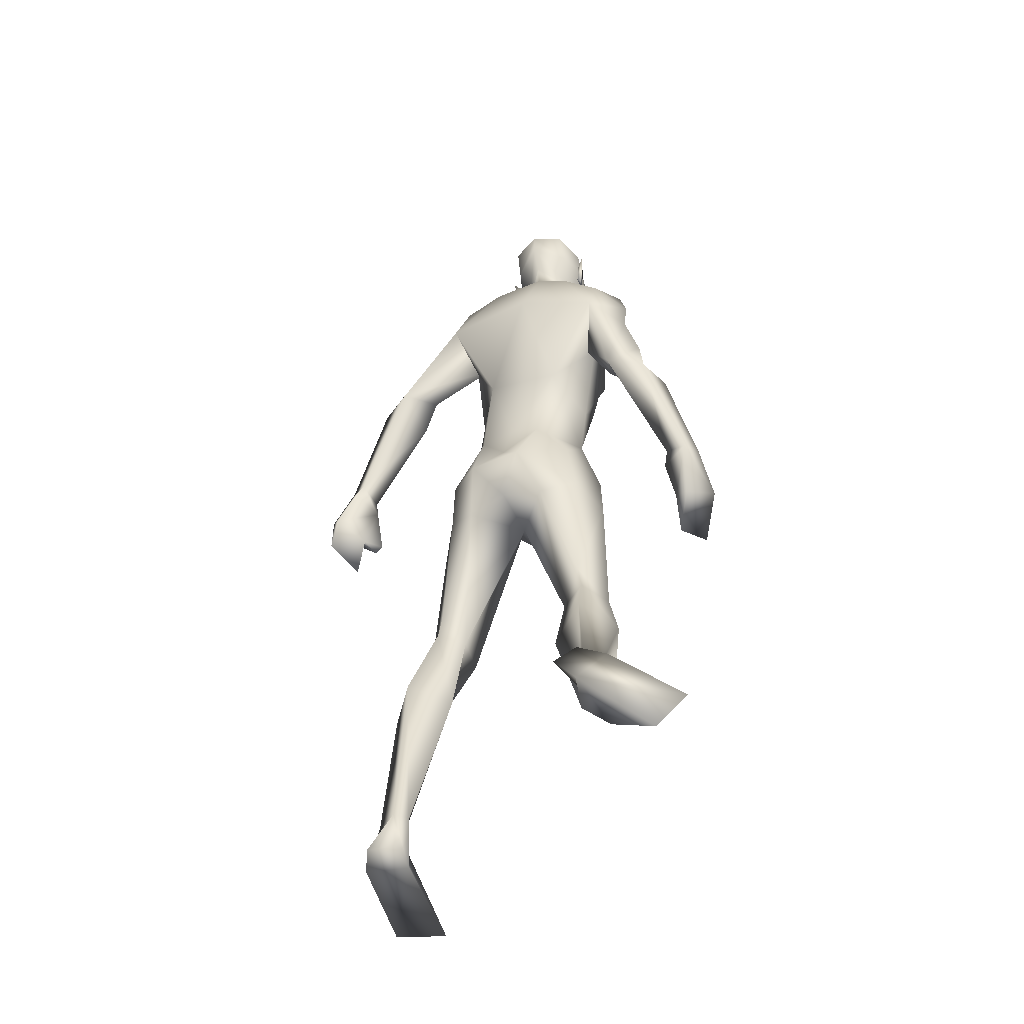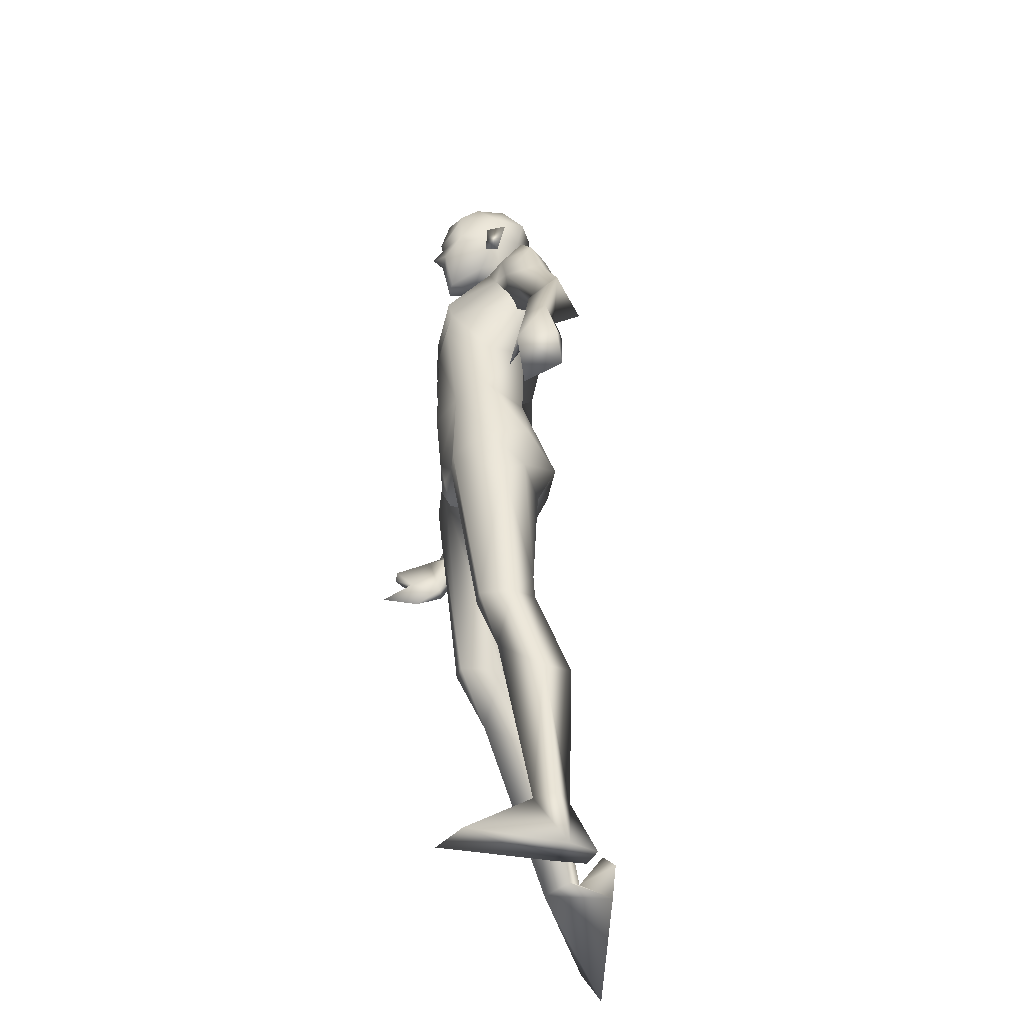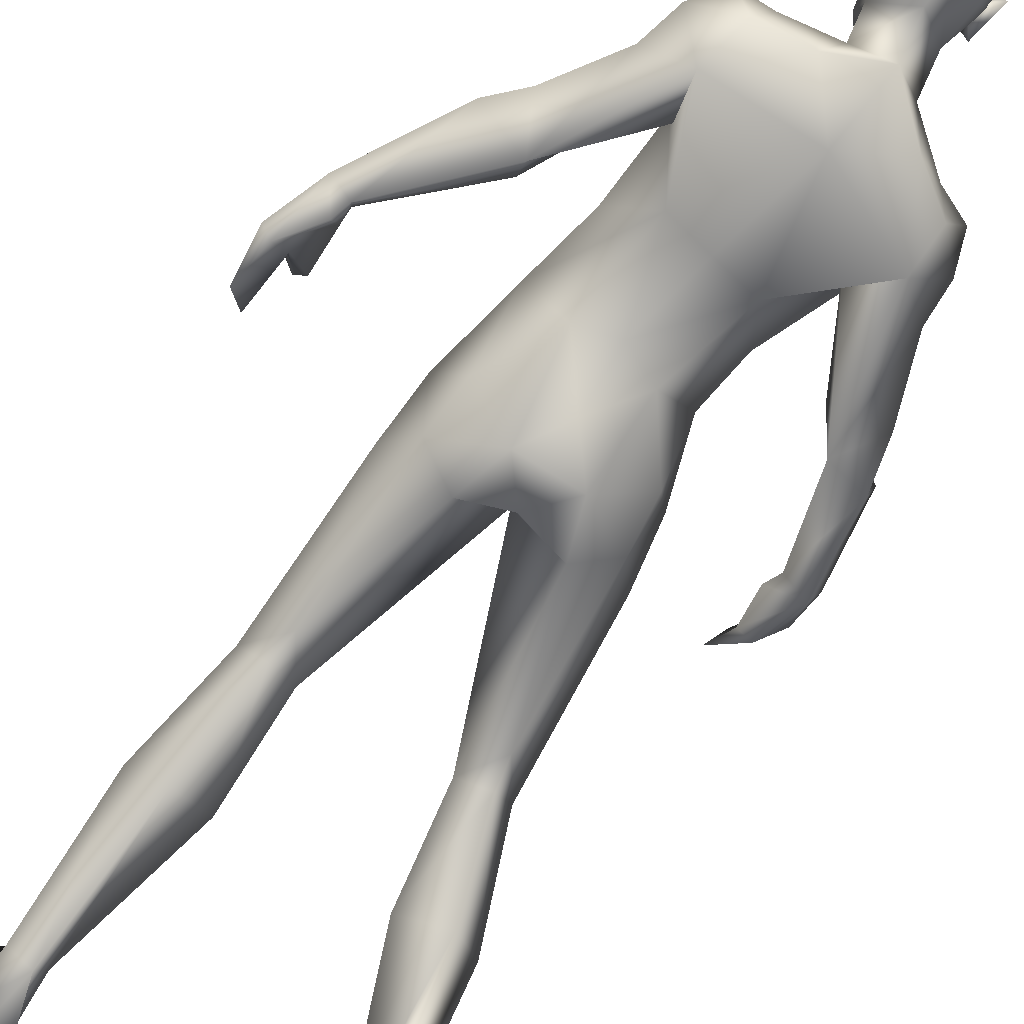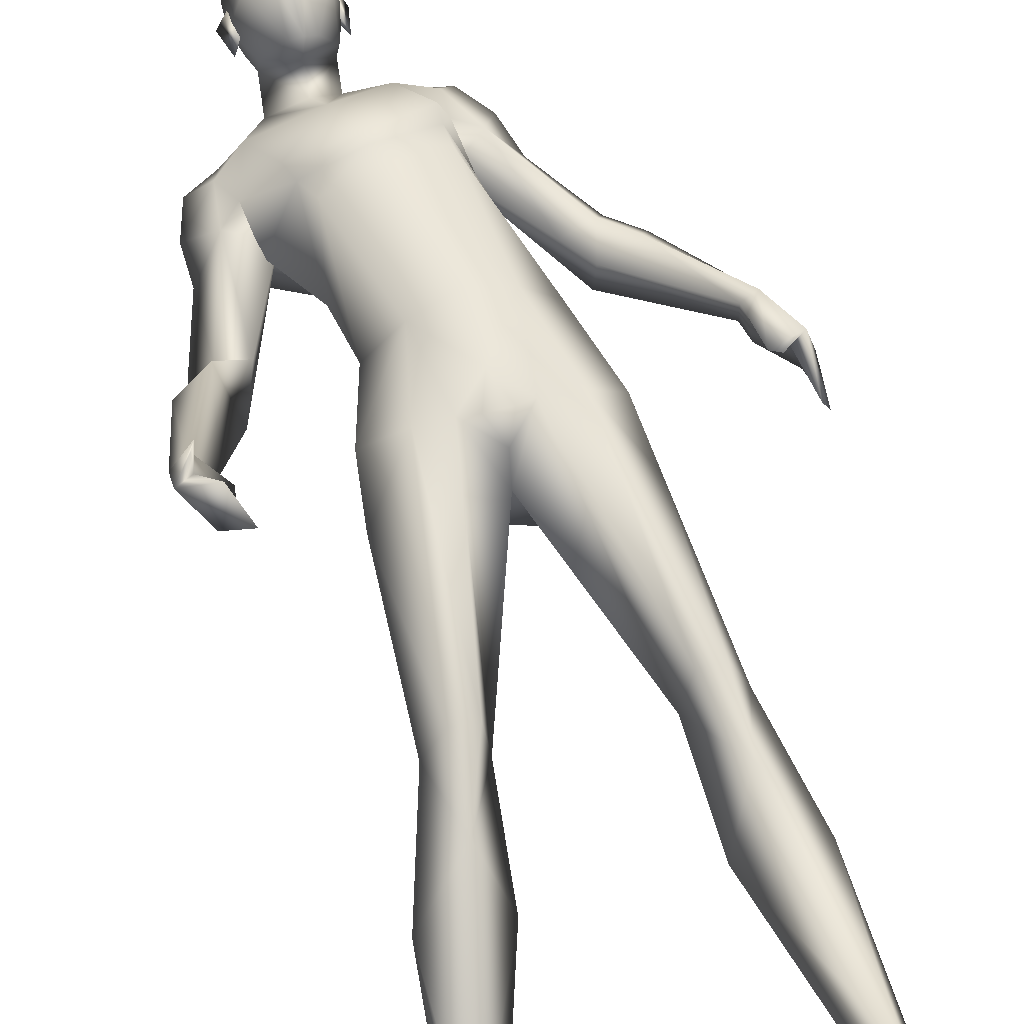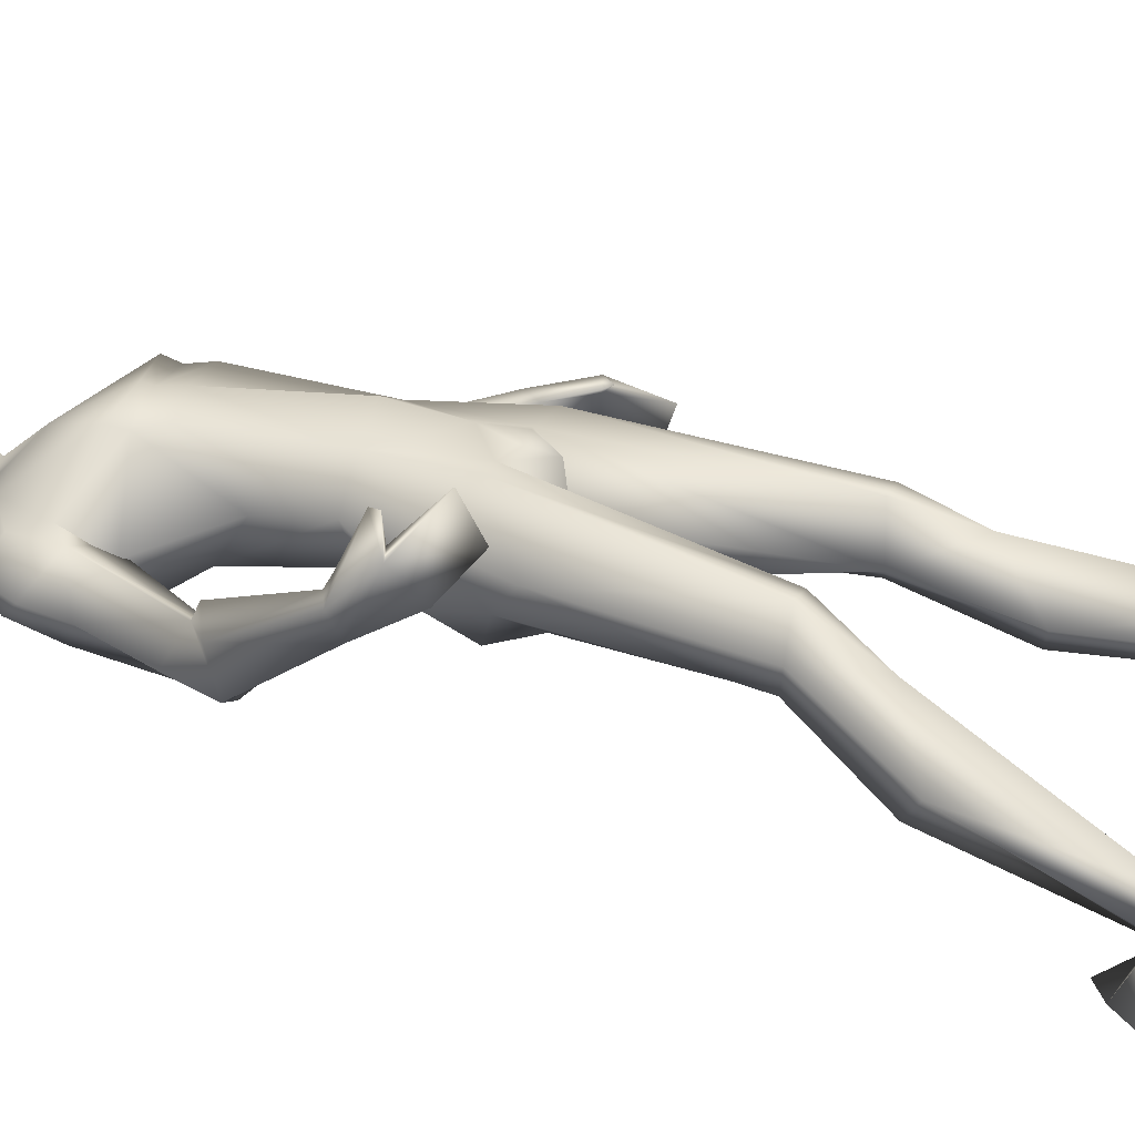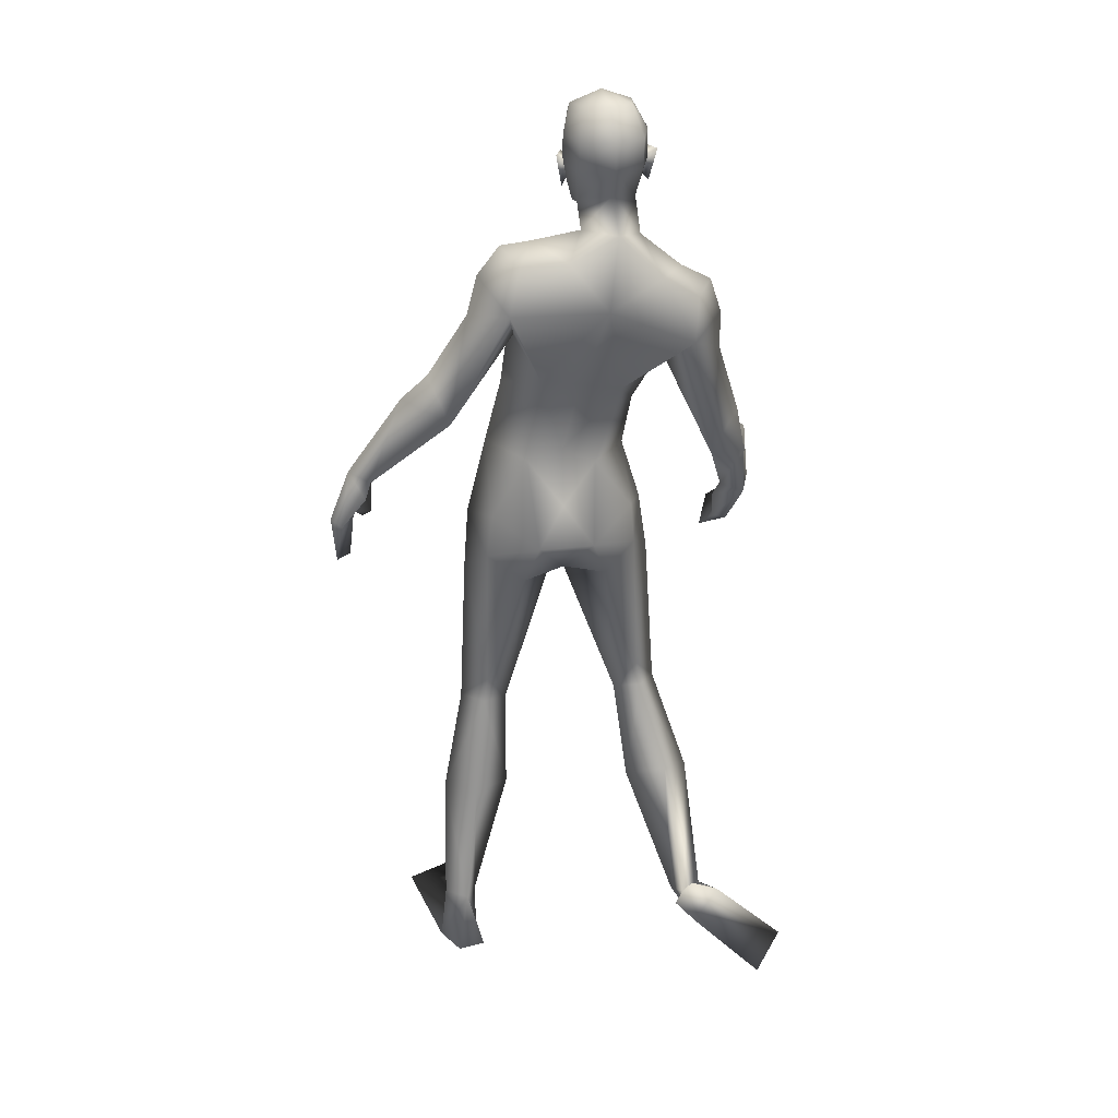
<metadata>
{"format":"obj","ext":"obj","renderer":"f3d","projection":"perspective","resolution":1024,"background":"white","views":[{"elev":-46.5,"azim":-152.8,"up":"+Y"},{"elev":-35.0,"azim":81.7,"up":"+Y"},{"elev":-78.2,"azim":148.4,"up":"+Z"},{"elev":56.7,"azim":-15.5,"up":"+Z"},{"elev":25.2,"azim":-66.8,"up":"+Z"},{"elev":32.8,"azim":171.3,"up":"+Y"}]}
</metadata>
<code>
o Man_Body
v -0.009186 4.288 -0.2042
v 0.2466 4.226 -0.2213
v -0.2467 4.174 -0.2177
v 0.5075 4.241 0.1115
v -0.4995 4.135 0.1188
v 0.2832 4.213 0.332
v -0.2707 4.155 0.336
v 0.007144 4.185 0.4584
v -0.2832 5.503 -0.54
v -0.02081 5.842 -0.4664
v -0.6573 5.691 -0.4552
v 0.08169 5.799 0.03849
v -0.7153 5.618 0.0533
v -0.2931 5.601 0.2172
v 0.1869 5.206 0.3728
v -0.5648 5.045 0.3839
v -0.1911 5.139 0.4242
v -0.133 4.821 -0.2481
v 0.153 4.884 -0.2498
v -0.4194 4.761 -0.2413
v 0.3929 4.719 0.07758
v -0.5616 4.515 0.09164
v 0.1907 5.037 0.4099
v -0.4979 4.89 0.42
v -0.1595 4.992 0.4386
v 0.1884 5.319 0.4015
v -0.6113 5.147 0.4132
v -0.203 5.196 0.4459
v -0.3664 5.977 -0.3656
v -0.1474 5.935 -0.1267
v -0.5582 5.879 -0.1197
v -0.3364 5.808 0.04645
v 0.496 2.128 0.166
v -0.4619 2.129 0.1672
v 0.7558 2.109 -0.06856
v -0.7454 2.115 -0.03856
v 0.1906 3.572 0.3506
v -0.1906 3.572 0.3506
v 0.001974 3.315 0.04215
v 0.2921 3.282 -0.3365
v -0.3135 3.287 -0.3153
v 0.9544 0.388 -0.3598
v -1.033 0.5225 -0.7101
v 0.791 0.3819 -0.4578
v -0.8793 0.5379 -0.8214
v 0.7236 0.3873 -0.3588
v -0.8035 0.5177 -0.7308
v 0.8729 0.3638 -0.1887
v -0.9383 0.4555 -0.5583
v 0.3039 5.525 0.01174
v -0.8123 5.286 0.02817
v -0.1249 6.132 -0.07486
v -0.5275 6.138 -0.06539
v -0.3233 5.983 0.1267
v -0.3303 6.248 -0.3125
v 0.4605 5.477 -0.05026
v -0.9326 5.162 -0.003316
v 0.3074 5.812 -0.4167
v -0.9219 5.499 -0.3908
v 0.313 5.762 -0.03616
v -0.8977 5.471 -0.008842
v 0.3922 5.501 -0.5108
v -0.8915 5.208 -0.4834
v 0.6613 5.447 -0.3106
v -1.112 5.046 -0.2551
v 0.4167 5.888 -0.1918
v -1.048 5.532 -0.1645
v 0.1944 5.888 -0.1423
v -0.8471 5.63 -0.1239
v 0.3584 5.259 -0.1301
v -0.6703 5.102 -0.103
v 0.8755 4.92 -0.2229
v -1.128 4.484 -0.1269
v 0.9517 5.06 -0.4024
v -1.249 4.576 -0.3128
v 0.8224 4.774 -0.6046
v 0.678 4.895 -0.3017
v -0.9344 4.525 -0.2097
v 1.457 4.174 -0.05641
v -1.484 3.702 0.23
v 1.519 4.242 -0.2095
v -1.422 3.65 0.07048
v 1.371 4.187 -0.2984
v -1.256 3.706 0.1128
v 1.354 4.144 -0.09523
v -1.389 3.753 0.2657
v 1.04 4.711 -0.1539
v -1.363 4.303 -0.08089
v 1.134 4.884 -0.3756
v -1.3 4.266 -0.3681
v -1.029 4.34 -0.4996
v 0.8036 4.662 -0.2521
v -1.144 4.427 -0.01729
v 0 3.378 -0.3308
v 0.6493 3.649 0.1155
v -0.6414 3.649 0.1495
v -0 3.748 0.418
v 0.5064 3.786 -0.2319
v -0.5178 3.783 -0.2053
v 0.1979 3.639 -0.4958
v -0.1979 3.639 -0.4958
v 0.4199 3.543 0.3615
v -0.3993 3.545 0.3833
v 0 3.893 -0.3341
v 0.5435 3.429 -0.1927
v -0.5545 3.431 -0.1529
v 0.6318 1.703 0.02772
v -0.6271 1.696 -0.04596
v 0.9227 1.393 -0.2645
v -0.954 1.473 -0.3763
v 0.7013 1.489 -0.5034
v -0.7504 1.62 -0.6043
v 0.4441 1.402 -0.2842
v -0.4789 1.477 -0.4379
v 0.6017 2.162 -0.2578
v -0.6131 2.177 -0.2412
v -0.3171 6.828 0.1147
v -0.3115 6.694 0.3617
v -0.3111 6.449 0.4336
v -0.3118 6.392 0.4197
v -0.2321 6.26 0.4018
v -0.394 6.261 0.406
v -0.3165 5.936 0.3509
v -0.2415 5.941 0.3311
v -0.3923 5.942 0.3351
v -0.09087 6.308 0.3192
v -0.5388 6.311 0.3309
v -0.08314 6.39 0.2747
v -0.5478 6.393 0.2869
v -0.1174 6.646 0.2694
v -0.5107 6.648 0.2797
v -0.1093 6.742 0.1279
v -0.525 6.744 0.1388
v -0.1593 6.793 -0.1155
v -0.4872 6.795 -0.107
v -0.03711 6.592 -0.05012
v -0.6083 6.596 -0.03516
v -0.03072 6.384 -0.02774
v -0.6161 6.388 -0.0124
v -0.3328 6.445 -0.3923
v -0.3311 6.638 -0.3759
v -0.3257 6.818 -0.2104
v 1.008 -0.01489 -0.4171
v -1.119 0.6739 -0.9834
v 0.8834 -0.007784 -0.6264
v -0.9096 0.7943 -1.015
v 0.7182 -0.01598 -0.3323
v -0.9273 0.4651 -1.087
v 0.8648 -0.0415 0.4706
v -1.462 -0.1523 -1.079
v 1.187 -0.03871 0.3252
v -1.649 0.1236 -0.9606
v 0.6847 -0.007949 -0.5873
v -0.7683 0.6674 -1.085
v -0.3136 6.215 0.3962
v -0.3106 6.261 0.4997
v -0.1243 6.442 0.3605
v -0.5015 6.444 0.3703
v 0.01742 6.464 -0.1046
v -0.6672 6.469 -0.08662
v -0.03545 6.448 0.04883
v -0.6066 6.451 0.06379
v -0.05831 6.243 0.05545
v -0.5859 6.246 0.06927
v -0.02774 6.22 -0.0429
v -0.6219 6.224 -0.02734
v -0.1026 6.357 -0.007735
v -0.5436 6.36 0.003819
v -0.1124 6.388 -0.2364
v -0.5454 6.391 -0.2251
v -0.1159 6.614 -0.2861
v -0.5417 6.617 -0.2749
v 0.571 2.357 -0.2516
v -0.5837 2.372 -0.2309
v 0.6478 2.13 0.1657
v -0.6128 2.128 0.1833
v 0.4238 2.1 -0.1377
v -0.4227 2.113 -0.1433
v 1.666 3.895 -0.265
v -1.342 3.322 0.2477
v 1.578 3.839 0.01886
v -1.496 3.438 0.4804
v 1.639 3.579 -0.3111
v -1.187 3.147 0.4672
v 1.534 3.457 -0.04153
v -1.298 3.236 0.7469
v 1.422 3.715 0.05026
v -1.395 3.495 0.6452
v 1.588 3.851 -0.3228
v -1.241 3.34 0.275
v 1.489 3.81 -0.03329
v -1.398 3.475 0.5035
v 1.412 4.075 -0.3356
v -1.211 3.6 0.1619
v 1.358 4.048 -0.06502
v -1.382 3.704 0.3535
v 1.36 3.752 0.04258
v -1.368 3.563 0.6347
v 0.6954 3.248 -0.004524
v -0.6895 3.249 0.06823
v -0.5243 6.067 0.09553
v -0.1207 6.065 0.08496
v -0.07785 3.527 0.3904
v 0.07785 3.527 0.3904
v -0 3.354 0.3296
v -1.119 5.3 -0.2093
v 0.5788 5.71 -0.2493
v 0.2411 5.31 -0.1292
v -0.757 5.02 -0.1137
f 50 26 15
f 16 27 51
f 68 30 12
f 13 31 69
f 50 12 26
f 27 13 51
f 10 58 62
f 63 59 11
f 60 66 68
f 69 67 61
f 9 62 19
f 20 63 9
f 19 18 9
f 9 18 20
f 10 62 9
f 9 63 11
f 68 12 60
f 61 13 69
f 98 4 95
f 96 5 99
f 98 2 4
f 5 3 99
f 72 87 89
f 90 88 73
f 72 89 74
f 75 90 73
f 77 92 72
f 73 93 78
f 92 87 72
f 73 88 93
f 37 102 6
f 7 103 38
f 39 94 40
f 41 94 39
f 104 1 2
f 3 1 104
f 95 105 98
f 99 106 96
f 100 98 105
f 106 99 101
f 100 104 2
f 3 104 101
f 2 98 100
f 101 99 3
f 6 102 95
f 96 103 7
f 95 4 6
f 7 5 96
f 107 175 33
f 34 176 108
f 177 173 115
f 116 174 178
f 173 35 115
f 116 36 174
f 118 132 117
f 117 133 118
f 132 134 117
f 117 135 133
f 134 142 117
f 117 142 135
f 149 151 48
f 49 152 150
f 145 153 44
f 45 154 146
f 120 156 121
f 122 156 120
f 121 156 155
f 155 156 122
f 54 124 123
f 123 125 54
f 155 123 121
f 122 123 155
f 123 124 121
f 122 125 123
f 147 143 151
f 152 144 148
f 147 151 149
f 150 152 148
f 143 147 145
f 146 148 144
f 147 153 145
f 146 154 148
f 44 153 147
f 148 154 45
f 44 147 46
f 47 148 45
f 48 151 143
f 144 152 49
f 48 143 42
f 43 144 49
f 48 46 147
f 148 47 49
f 48 147 149
f 150 148 49
f 44 42 143
f 144 43 45
f 44 143 145
f 146 144 45
f 130 136 132
f 133 137 131
f 136 134 132
f 133 135 137
f 119 130 118
f 118 131 119
f 121 126 120
f 120 127 122
f 126 128 120
f 120 129 127
f 107 33 177
f 178 34 108
f 107 177 113
f 114 178 108
f 48 107 113
f 114 108 49
f 48 113 46
f 47 114 49
f 113 177 115
f 116 178 114
f 113 115 111
f 112 116 114
f 46 113 111
f 112 114 47
f 46 111 44
f 45 112 47
f 111 115 109
f 110 116 112
f 115 35 109
f 110 36 116
f 44 111 109
f 110 112 45
f 44 109 42
f 43 110 45
f 109 35 107
f 108 36 110
f 35 175 107
f 108 176 36
f 42 109 48
f 49 110 43
f 109 107 48
f 49 108 110
f 100 105 40
f 41 106 101
f 100 40 94
f 94 41 101
f 76 83 92
f 93 84 91
f 83 85 92
f 93 86 84
f 76 92 77
f 78 93 91
f 92 85 87
f 88 86 93
f 85 79 87
f 88 80 86
f 89 81 83
f 84 82 90
f 89 83 76
f 91 84 90
f 74 89 76
f 91 90 75
f 87 79 81
f 82 80 88
f 87 81 89
f 90 82 88
f 56 60 50
f 51 61 57
f 60 12 50
f 51 13 61
f 56 77 72
f 73 78 57
f 62 64 76
f 91 65 63
f 64 74 76
f 91 75 65
f 64 56 72
f 73 57 65
f 64 72 74
f 75 73 65
f 10 68 58
f 59 69 11
f 68 66 58
f 59 67 69
f 10 29 30
f 31 29 11
f 10 30 68
f 69 31 11
f 15 23 21
f 22 24 16
f 30 29 55
f 55 29 31
f 30 55 52
f 53 55 31
f 32 30 52
f 53 31 32
f 32 52 54
f 54 53 32
f 12 30 14
f 14 31 13
f 30 32 14
f 14 32 31
f 26 12 14
f 14 13 27
f 26 14 28
f 28 14 27
f 15 26 28
f 28 27 16
f 15 28 17
f 17 28 16
f 23 15 17
f 17 16 24
f 23 17 25
f 25 17 24
f 6 23 25
f 25 24 7
f 6 25 8
f 8 25 7
f 4 21 23
f 24 22 5
f 4 23 6
f 7 24 5
f 2 19 4
f 5 20 3
f 19 21 4
f 5 22 20
f 1 18 19
f 18 1 20
f 2 1 19
f 20 1 3
f 130 157 128
f 129 158 131
f 157 120 128
f 129 120 158
f 120 157 119
f 119 158 120
f 157 130 119
f 119 131 158
f 138 128 126
f 127 129 139
f 52 55 140
f 140 55 53
f 9 29 10
f 11 29 9
f 141 142 134
f 135 142 141
f 128 138 136
f 137 139 129
f 136 130 128
f 129 131 137
f 118 130 132
f 133 131 118
f 6 8 97
f 97 8 7
f 97 37 6
f 7 38 97
f 159 167 161
f 162 168 160
f 161 167 163
f 164 168 162
f 163 167 165
f 166 168 164
f 165 167 159
f 160 168 166
f 140 169 52
f 53 170 140
f 169 138 52
f 53 139 170
f 136 171 134
f 135 172 137
f 171 141 134
f 135 141 172
f 105 173 40
f 41 174 106
f 177 40 173
f 174 41 178
f 181 187 191
f 192 188 182
f 181 191 185
f 186 192 182
f 179 183 189
f 190 184 180
f 79 195 197
f 198 196 80
f 195 79 85
f 86 80 196
f 81 193 83
f 84 194 82
f 81 179 189
f 190 180 82
f 81 189 193
f 194 190 82
f 195 191 197
f 198 192 196
f 191 187 197
f 198 188 192
f 183 185 191
f 192 186 184
f 183 191 189
f 190 192 184
f 181 79 197
f 198 80 182
f 181 197 187
f 188 198 182
f 179 181 183
f 184 182 180
f 181 185 183
f 184 186 182
f 175 102 33
f 34 103 176
f 102 37 33
f 34 38 103
f 39 177 37
f 38 178 39
f 177 33 37
f 38 34 178
f 40 177 39
f 39 178 41
f 141 171 169
f 170 172 141
f 141 169 140
f 140 170 141
f 138 169 136
f 137 170 139
f 169 171 136
f 137 172 170
f 161 165 159
f 160 166 162
f 161 163 165
f 166 164 162
f 195 85 83
f 84 86 196
f 83 193 195
f 196 194 84
f 189 191 195
f 196 192 190
f 195 193 189
f 190 194 196
f 81 79 181
f 182 80 82
f 181 179 81
f 82 180 182
f 35 199 175
f 95 199 105
f 200 36 176
f 200 96 106
f 174 36 200
f 200 106 174
f 103 96 200
f 200 176 103
f 102 175 199
f 199 95 102
f 173 105 199
f 199 35 173
f 125 201 54
f 201 53 54
f 52 202 54
f 202 124 54
f 138 126 202
f 202 52 138
f 139 53 201
f 201 127 139
f 124 202 126
f 126 121 124
f 127 201 125
f 125 122 127
f 204 37 97
f 97 38 203
f 206 67 59
f 206 65 57
f 66 207 58
f 64 207 56
f 60 56 207
f 207 66 60
f 61 67 206
f 206 57 61
f 62 58 207
f 207 64 62
f 63 65 206
f 206 59 63
f 50 208 56
f 208 77 56
f 76 77 208
f 208 62 76
f 15 21 70
f 70 50 15
f 62 70 19
f 70 21 19
f 209 22 16
f 16 51 209
f 63 20 209
f 20 22 209
f 71 78 91
f 91 63 71
f 51 57 71
f 57 78 71
f 51 63 209
f 51 71 63
f 50 70 62
f 50 62 208
f 94 101 100
f 100 101 104
f 97 203 204
f 204 203 205
f 205 37 204
f 38 205 203
f 37 205 39
f 205 38 39

</code>
